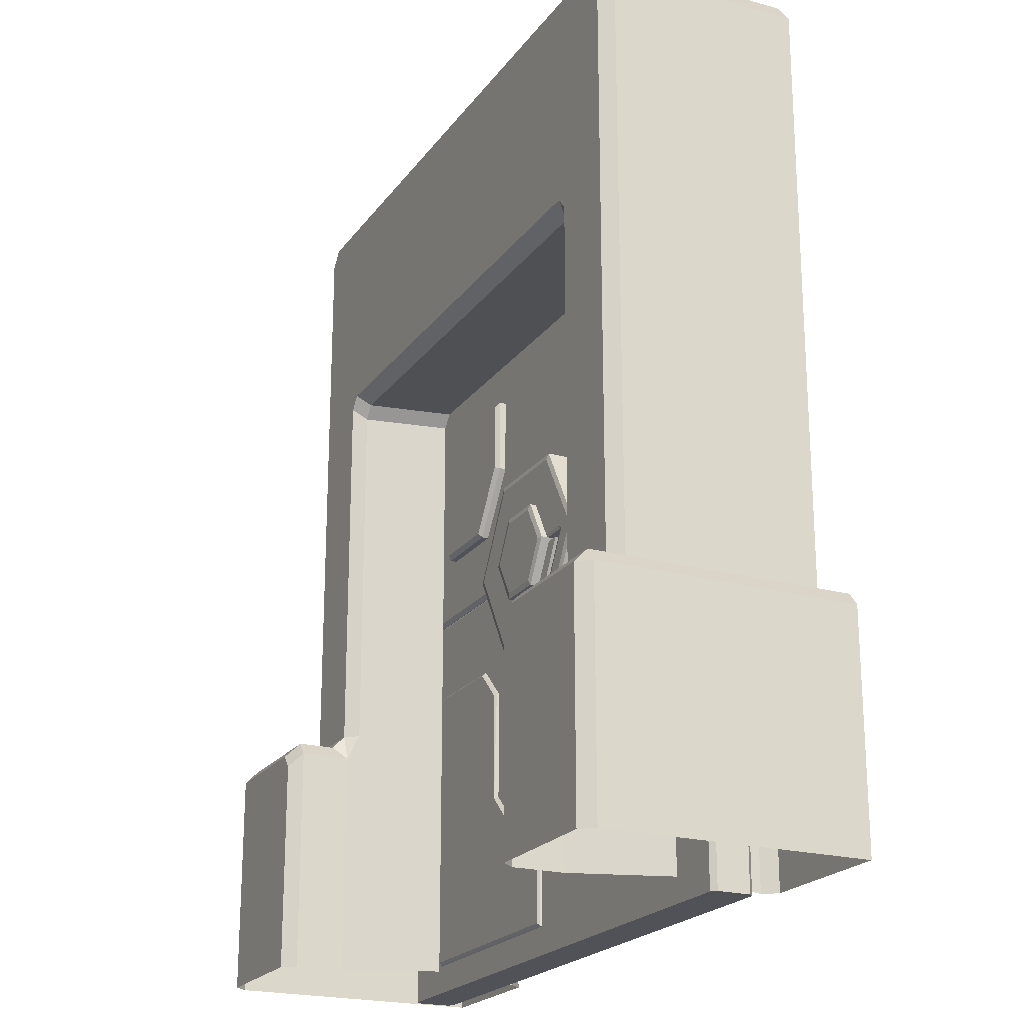
<metadata>
{"format":"obj","ext":"obj","renderer":"f3d","projection":"perspective","resolution":1024,"background":"white","views":[{"elev":-21.4,"azim":64.1,"up":"+Y"}]}
</metadata>
<code>
v  -1.156 0.7484 0.06281
v  -1.172 0.7642 -0.0634
v  -1.156 1.71 0.07859
v  -1.172 1.71 -0.0634
v  1.195 0.7642 0.06281
v  1.179 0.7484 -0.0634
v  1.195 1.71 0.06281
v  1.179 1.71 -0.07918
v  0.01129 0.7642 -0.07918
v  0.01129 0.7484 0.06281
v  0.01129 1.71 -0.07918
v  0.01129 1.71 0.07859
v  -1.156 0.7642 0.07859
v  -1.172 0.7642 0.06281
v  -1.156 0.7642 -0.07918
v  -1.156 0.7484 -0.0634
v  -1.172 1.71 0.06281
v  -1.156 1.71 -0.07918
v  1.179 0.7642 0.07859
v  1.179 0.7484 0.06281
v  1.179 0.7642 -0.07918
v  1.195 0.7642 -0.0634
v  1.179 1.71 0.07859
v  1.195 1.71 -0.0634
v  0.01129 0.7484 -0.0634
v  0.01129 0.7642 0.07859
g porta_sopra
f 14 17 4 2
f 5 22 24 7
f 16 25 10 1
f 18 11 9 15
f 3 12 11 18 4 17
f 13 26 12 3
f 6 20 10 25
f 8 21 9 11
f 7 24 8 11 12 23
f 19 23 12 26
f 1 13 14
f 2 15 16
f 5 19 20
f 6 21 22
f 14 13 3 17
f 4 18 15 2
f 2 16 1 14
f 5 20 6 22
f 22 21 8 24
f 7 23 19 5
f 16 15 9 25
f 20 19 26 10
f 25 9 21 6
f 10 26 13 1
v  -1.172 -0.7886 0.06056
v  -1.172 -0.7886 -0.06115
v  -1.172 0.7304 0.06056
v  -1.154 0.7484 -0.06115
v  1.195 -0.7886 0.06056
v  1.195 -0.7886 -0.06115
v  1.177 0.7484 0.06056
v  1.195 0.7304 -0.06115
v  0.01129 -0.7886 -0.07918
v  0.01129 -0.7886 0.07859
v  0.01129 0.7484 -0.06115
v  0.01129 0.7304 0.07859
v  -1.154 -0.1013 0.07859
v  -1.154 0.07934 0.07859
v  -1.154 0.26 0.07859
v  -1.154 0.4407 0.07859
v  -1.172 0.6214 0.06056
v  -1.154 0.6214 -0.07918
v  -1.172 0.4407 -0.06115
v  -1.172 0.26 -0.06115
v  -1.172 0.07934 -0.06115
v  -1.172 -0.1013 -0.06115
v  1.177 -0.1013 -0.07918
v  1.177 0.07934 -0.07918
v  1.177 0.26 -0.07918
v  1.177 0.4407 -0.07918
v  1.195 0.6214 -0.06115
v  1.177 0.6214 0.07859
v  1.195 0.4407 0.06056
v  1.195 0.26 0.06056
v  1.195 0.07934 0.06056
v  1.195 -0.1013 0.06056
v  0.01129 0.6214 -0.07918
v  0.01129 0.4407 -0.07918
v  0.01129 0.26 -0.07918
v  0.01129 0.07934 -0.07918
v  0.01129 -0.1013 -0.07918
v  0.01129 -0.1013 0.07859
v  0.01129 0.07934 0.07859
v  0.01129 0.26 0.07859
v  0.01129 0.4407 0.07859
v  0.01129 0.6214 0.07859
v  0.4206 -0.7886 0.07859
v  0.1997 -0.7886 0.07859
v  0.1997 -0.7886 -0.07918
v  0.4206 -0.7886 -0.07918
v  0.7626 0.7484 -0.06115
v  0.9307 0.7304 -0.07918
v  0.7626 0.7304 0.07859
v  0.9307 0.7484 0.06056
v  0.4302 -0.1013 -0.07918
v  0.1997 -0.1013 -0.07918
v  0.6123 0.07934 -0.07918
v  0.4031 0.07934 -0.07918
v  0.7506 0.26 -0.07918
v  0.5652 0.26 -0.07918
v  0.7626 0.6214 -0.07918
v  0.9307 0.6214 -0.07918
v  0.6863 0.4407 -0.07918
v  0.8575 0.4407 -0.07918
v  0.9488 0.6214 0.07859
v  0.7446 0.6214 0.07859
v  0.8755 0.4407 0.07859
v  0.6683 0.4407 0.07859
v  0.7686 0.26 0.07859
v  0.5472 0.26 0.07859
v  0.1817 -0.1013 0.07859
v  0.4482 -0.1013 0.07859
v  0.3851 0.07934 0.07859
v  0.6303 0.07934 0.07859
v  0.9307 0.6214 0.01107
v  0.7626 0.6214 0.01107
v  0.6863 0.4407 0.01107
v  0.5652 0.26 0.01107
v  0.4031 0.07934 0.01107
v  0.1997 -0.1013 0.01107
v  0.4302 -0.1013 0.01107
v  0.6123 0.07934 0.01107
v  0.7506 0.26 0.01107
v  0.8575 0.4407 0.01107
v  0.9307 0.6394 0.07859
v  0.9307 0.6214 0.06056
v  0.7626 0.6214 0.06056
v  0.7626 0.6394 0.07859
v  0.8575 0.4407 0.06056
v  0.6863 0.4407 0.06056
v  0.7506 0.26 0.06056
v  0.5652 0.26 0.06056
v  0.1997 -0.1194 0.07859
v  0.1997 -0.1013 0.06056
v  0.4302 -0.1013 0.06056
v  0.43 -0.1194 0.07859
v  0.4031 0.07934 0.06056
v  0.6123 0.07934 0.06056
v  -1.154 -0.7886 0.07859
v  -1.154 -0.7886 -0.07918
v  -1.154 0.7304 0.07859
v  -1.154 0.7484 0.06056
v  -1.154 0.7304 -0.07918
v  -1.172 0.7304 -0.06115
v  1.177 -0.7886 0.07859
v  1.177 -0.7886 -0.07918
v  1.177 0.7304 0.07859
v  1.195 0.7304 0.06056
v  1.177 0.7304 -0.07918
v  1.177 0.7484 -0.06115
v  0.01129 0.7304 -0.07918
v  0.01129 0.7484 0.06056
v  -1.172 -0.1013 0.06056
v  -1.172 0.07934 0.06056
v  -1.172 0.26 0.06056
v  -1.172 0.4407 0.06056
v  -1.154 0.6214 0.07859
v  -1.172 0.6214 -0.06115
v  -1.154 0.4407 -0.07918
v  -1.154 0.26 -0.07918
v  -1.154 0.07934 -0.07918
v  -1.154 -0.1013 -0.07918
v  1.195 -0.1013 -0.06115
v  1.195 0.07934 -0.06115
v  1.195 0.26 -0.06115
v  1.195 0.4407 -0.06115
v  1.177 0.6214 -0.07918
v  1.195 0.6214 0.06056
v  1.177 0.4407 0.07859
v  1.177 0.26 0.07859
v  1.177 0.07934 0.07859
v  1.177 -0.1013 0.07859
v  0.7626 0.7304 -0.07918
v  0.9307 0.7484 -0.06115
v  0.7626 0.7484 0.06056
v  0.9307 0.7304 0.07859
g porta_sotto
f 137 46 47 136
f 147 56 57 146
f 27 28 122 36
f 122 35 36
f 121 27 36
f 142 61 62 143
f 124 134 37 30
f 41 66 67 42
f 72 69 70 71
f 82 85 86 81
f 76 156 73 157
f 100 101 104 105
f 29 126 140 43
f 43 140 45 138
f 138 45 46 137
f 28 27 135 48
f 48 135 136 47
f 34 130 150 53
f 53 150 55 148
f 148 55 56 147
f 31 32 145 58
f 58 145 146 57
f 125 133 59 44
f 44 59 60 141
f 141 60 61 142
f 35 122 144 63
f 63 144 143 62
f 121 36 64 39
f 39 64 65 40
f 40 65 66 41
f 38 123 139 68
f 68 139 42 67
f 71 78 77 72
f 78 80 79 77
f 80 82 81 79
f 74 84 83 155
f 84 86 85 83
f 75 110 107 158
f 98 99 106 97
f 99 100 105 106
f 69 118 115 70
f 103 104 101 102
f 72 128 32 69
f 32 31 127 69
f 36 35 71 70
f 61 60 85 82
f 52 51 81 86
f 33 132 156 76
f 37 134 157 73
f 66 65 95 92
f 153 152 91 96
f 35 63 78 71
f 49 128 72 77
f 63 62 80 78
f 50 49 77 79
f 62 61 82 80
f 51 50 79 81
f 131 149 84 74
f 59 133 155 83
f 149 52 86 84
f 60 59 83 85
f 68 88 110 38
f 75 38 110
f 54 129 158 87
f 107 87 158
f 68 67 90 88
f 151 54 87 89
f 67 66 92 90
f 152 151 89 91
f 154 94 118 127
f 69 127 118
f 64 36 70 93
f 115 93 70
f 154 153 96 94
f 65 64 93 95
f 108 109 98 97
f 109 112 99 98
f 112 114 100 99
f 114 119 101 100
f 119 116 102 101
f 116 117 103 102
f 117 120 104 103
f 120 113 105 104
f 113 111 106 105
f 111 108 97 106
f 87 107 108
f 88 109 110
f 93 115 116
f 94 117 118
f 108 107 110 109
f 116 115 118 117
f 114 92 95 119
f 120 96 91 113
f 109 88 90 112
f 111 89 87 108
f 112 90 92 114
f 113 91 89 111
f 117 94 96 120
f 119 95 93 116
f 29 123 124
f 30 125 126
f 33 129 130
f 34 131 132
f 27 121 39 135
f 29 124 30 126
f 126 125 44 140
f 32 128 49 145
f 34 132 33 130
f 130 129 54 150
f 125 30 37 133
f 124 123 38 134
f 133 37 73 155
f 134 38 75 157
f 135 39 40 136
f 136 40 41 137
f 137 41 42 138
f 138 42 139 43
f 43 139 123 29
f 140 44 141 45
f 45 141 142 46
f 46 142 143 47
f 47 143 144 48
f 48 144 122 28
f 145 49 50 146
f 146 50 51 147
f 147 51 52 148
f 148 52 149 53
f 53 149 131 34
f 150 54 151 55
f 55 151 152 56
f 56 152 153 57
f 57 153 154 58
f 58 154 127 31
f 155 73 156 74
f 74 156 132 131
f 157 75 158 76
f 76 158 129 33
v  -0.9189 -0.687 0.07155
v  -0.4005 -0.687 0.07155
v  -0.9189 0.4323 0.07155
v  -0.5196 0.4323 0.07155
v  -0.9109 -0.6791 0.08667
v  -0.4016 -0.6791 0.08667
v  -0.9109 0.4205 0.08667
v  -0.5186 0.4205 0.08667
v  -0.9189 -0.2281 0.07155
v  -0.4005 -0.3472 0.07155
v  -0.4016 -0.3453 0.0947
v  -0.9028 -0.2283 0.0947
v  -0.1486 -0.2283 0.08667
v  -0.03159 -0.6791 0.08667
v  -0.02386 -0.687 0.07155
v  -0.143 -0.2281 0.07155
v  -0.4005 0.3132 0.07155
v  -0.4096 0.3001 0.0947
v  -0.5196 -0.2281 0.07155
v  -0.4005 -0.109 0.07155
v  -0.2814 -0.2281 0.07155
v  -0.2903 -0.2339 0.0947
v  -0.4073 -0.1169 0.0947
v  -0.5186 -0.2283 0.0947
v  -0.03963 -0.3486 0.0947
v  -0.02386 -0.3472 0.07155
v  -0.9028 -0.671 0.0947
v  -0.4016 -0.671 0.0947
v  -0.9028 0.4124 0.0947
v  -0.5219 0.4124 0.0947
v  -0.9109 -0.2283 0.08667
v  -0.1519 -0.2363 0.0947
v  -0.03963 -0.671 0.0947
v  -0.4016 0.3035 0.08667
v  -0.2846 -0.2283 0.08667
v  -0.4016 -0.1113 0.08667
v  -0.03159 -0.3453 0.08667
g decorazione1
f 167 177 168 160
f 159 167 160
f 186 169 182 170
f 185 186 170
f 159 160 164 163
f 184 195 172 173
f 162 161 165 166
f 167 189 165 161
f 161 162 175 177
f 175 178 177
f 167 161 177
f 181 176 188 170
f 188 187 170
f 182 181 170
f 175 192 194 178
f 159 163 189 167
f 169 186 191 190
f 191 183 190
f 180 169 190
f 164 160 173 172
f 160 168 179 184
f 179 174 184
f 160 184 173
f 179 193 171 174
f 168 177 178 179
f 169 180 181 182
f 175 162 166 192
f 179 178 194 193
f 184 174 171 195
f 185 163 164 186
f 188 166 165 187
f 187 165 189 170
f 181 194 192 176
f 170 189 163 185
f 195 183 191 172
f 193 180 190 171
f 186 164 172 191
f 166 188 176 192
f 180 193 194 181
f 171 190 183 195
v  -0.8166 0.9992 -0.01449
v  -0.5058 0.9992 -0.01449
v  -0.8166 1.535 -0.01449
v  -0.3419 1.535 -0.01449
v  -0.8166 0.9992 0.1037
v  -0.3576 1.251 0.1195
v  -0.8166 1.535 0.1037
v  -0.3419 1.535 0.1037
v  -0.3419 1.244 -0.01449
v  -0.5058 0.9992 0.1037
v  -0.8008 1.015 0.1195
v  -0.3419 1.244 0.1037
v  -0.8008 1.519 0.1195
v  -0.3576 1.519 0.1195
v  -0.5124 1.015 0.1195
g decorazione2
f 199 204 197 196 198
f 206 210 201 209 208
f 196 197 205 200
f 204 199 203 207
f 199 198 202 203
f 198 196 200 202
f 197 204 207 205
f 206 200 205 210
f 201 207 203 209
f 209 203 202 208
f 208 202 200 206
f 207 201 210 205
v  0.8502 1.029 0.03053
v  0.8502 1.652 0.03053
v  0.5502 1.029 0.03053
v  0.5502 1.652 0.03053
v  0.8502 1.029 0.09752
v  0.8502 1.652 0.09752
v  0.5502 1.029 0.09752
v  0.5502 1.652 0.09752
g decorazione3
f 211 213 214 212
f 215 216 218 217
f 211 212 216 215
f 212 214 218 216
f 214 213 217 218
f 213 211 215 217
v  0.708 0.5507 0.02803
v  0.9358 0.5507 0.02803
v  0.708 0.5832 0.02803
v  0.9358 0.5832 0.02803
v  0.708 0.5507 0.04822
v  0.9358 0.5507 0.04822
v  0.708 0.5832 0.04822
v  0.9358 0.5832 0.04822
g decorazione4
f 219 221 222 220
f 223 224 226 225
f 219 220 224 223
f 220 222 226 224
f 222 221 225 226
f 221 219 223 225
v  0.4057 0.7484 0.07859
v  0.2085 1.09 0.07859
v  -0.1859 1.09 0.07859
v  -0.3831 0.7484 0.07859
v  -0.1859 0.4068 0.07859
v  0.2085 0.4068 0.07859
v  0.4057 0.7484 0.1594
v  0.2085 1.09 0.1594
v  -0.1859 1.09 0.1594
v  -0.3831 0.7484 0.1594
v  -0.1859 0.4068 0.1594
v  0.2085 0.4068 0.1594
v  0.2085 0.7484 0.07859
v  0.1099 0.9192 0.07859
v  -0.08732 0.9192 0.07859
v  -0.1859 0.7484 0.07859
v  -0.08732 0.5776 0.07859
v  0.1099 0.5776 0.07859
v  0.01129 0.7484 0.07859
v  0.3382 0.7484 0.1646
v  0.1748 1.032 0.1646
v  -0.1522 1.032 0.1646
v  -0.3157 0.7484 0.1646
v  -0.1522 0.4653 0.1646
v  0.1748 0.4653 0.1646
v  0.01129 0.7484 0.1934
v  0.3199 0.7484 0.1646
v  0.1577 1.002 0.1646
v  -0.1351 1.002 0.1646
v  -0.2815 0.7484 0.1646
v  -0.143 0.4812 0.1646
v  0.1656 0.4812 0.1646
v  0.1932 0.7621 0.1646
v  0.1062 0.9127 0.1646
v  -0.08359 0.9127 0.1646
v  -0.1785 0.7484 0.1646
v  0.1062 0.5841 0.1646
v  -0.1351 0.4948 0.09739
v  0.1577 0.4948 0.09739
v  0.3041 0.7484 0.09739
v  0.201 0.7484 0.09739
v  0.1062 0.5841 0.09739
v  -0.08359 0.5841 0.09739
v  -0.09939 0.5155 0.09739
v  0.1458 0.5155 0.09739
v  0.2684 0.7278 0.09739
v  0.213 0.7278 0.09739
v  0.1181 0.5635 0.09739
v  -0.07168 0.5635 0.09739
v  -0.09939 0.5155 0.1638
v  0.1458 0.5155 0.1638
v  0.2684 0.7278 0.1638
v  0.213 0.7278 0.1638
v  0.1181 0.5635 0.1638
v  -0.07168 0.5635 0.1638
v  0.1774 0.7484 0.1934
v  0.09433 0.8923 0.1934
v  -0.07176 0.8923 0.1934
v  -0.1548 0.7484 0.1934
v  -0.07176 0.6046 0.1934
v  0.09433 0.6046 0.1934
v  0.382 0.7484 0.1646
v  0.1967 1.069 0.1646
v  -0.1741 1.069 0.1646
v  -0.3595 0.7484 0.1646
v  -0.1741 0.4273 0.1646
v  0.1967 0.4273 0.1646
v  0.201 0.7484 0.1883
v  0.1062 0.9127 0.1883
v  -0.08359 0.9127 0.1883
v  -0.1785 0.7484 0.1883
v  -0.08359 0.5841 0.1883
v  0.1062 0.5841 0.1883
v  0.2962 0.7621 0.1646
v  0.3041 0.7484 0.1611
v  -0.1351 0.4948 0.1611
v  -0.143 0.5085 0.1646
v  0.1577 0.4948 0.1611
v  0.201 0.7484 0.1611
v  -0.08359 0.5841 0.1611
v  -0.09148 0.5977 0.1646
g decorazione_centro
f 227 228 234 233
f 228 229 235 234
f 229 230 236 235
f 230 231 237 236
f 231 232 238 237
f 232 227 233 238
f 228 227 239 240
f 229 228 240 241
f 230 229 241 242
f 231 230 242 243
f 232 231 243 244
f 227 232 244 239
f 240 239 245
f 241 240 245
f 242 241 245
f 243 242 245
f 244 243 245
f 239 244 245
f 288 289 247 246
f 289 290 248 247
f 290 291 249 248
f 291 292 250 249
f 292 293 251 250
f 293 288 246 251
f 282 283 252
f 283 284 252
f 284 285 252
f 285 286 252
f 286 287 252
f 287 282 252
f 254 300 253 246 247
f 247 248 255 254
f 248 249 256 255
f 303 256 249 250 257
f 250 251 258 257
f 251 246 253 258
f 300 254 260 259
f 254 255 261 260
f 255 256 262 261
f 256 303 307 262
f 276 277 280 281
f 277 278 279 280
f 302 304 265 264
f 304 301 266 265
f 301 305 267 266
f 305 263 268 267
f 263 306 269 268
f 306 302 264 269
f 264 265 271 270
f 265 266 272 271
f 266 267 273 272
f 267 268 274 273
f 268 269 275 274
f 269 264 270 275
f 270 271 277 276
f 271 272 278 277
f 272 273 279 278
f 273 274 280 279
f 274 275 281 280
f 275 270 276 281
f 305 259 294
f 260 261 296 295
f 261 262 297 296
f 307 298 297 262
f 306 263 299 298
f 263 305 294 299
f 234 289 288 233
f 235 290 289 234
f 236 291 290 235
f 237 292 291 236
f 238 293 292 237
f 233 288 293 238
f 282 294 295 283
f 283 295 296 284
f 284 296 297 285
f 285 297 298 286
f 286 298 299 287
f 287 299 294 282
f 253 300 301
f 257 302 303
f 302 257 258 304
f 304 258 253 301
f 301 300 259 305
f 306 307 303 302
f 259 260 295 294
f 307 306 298
v  -1.256 2.492 0.4973
v  -1.297 -0.7271 -0.2915
v  -1.224 2.602 -0.2915
v  -0.9415 -0.7271 0.4973
v  -0.9415 2.602 0.4479
v  -0.9415 2.602 -0.2915
v  -0.9826 -0.7271 -0.2915
v  -1.297 1.681 0.4479
v  -1.297 1.681 -0.2915
v  -0.9415 1.631 0.4479
v  -0.9415 1.731 -0.2915
v  -1.297 0.1256 -0.2915
v  -0.9826 0.1759 -0.2915
v  -1.297 0.2262 0.4479
v  -0.9415 0.1256 0.4973
v  -1.297 -0.7271 0.7352
v  -0.9415 -0.7271 0.6858
v  -0.9826 0.1759 0.6858
v  -1.297 0.1759 0.6858
v  0.01418 2.602 -0.2915
v  -1.207 2.552 0.4973
v  -1.297 2.513 -0.2915
v  -1.485 0.1759 -0.2915
v  -1.526 -0.7271 -0.2915
v  -1.526 -0.7271 0.4973
v  -1.485 -0.7271 0.7352
v  -1.485 0.1759 0.6858
v  -1.485 0.1759 0.4973
v  -0.9826 -0.7271 0.7352
v  -1.024 0.1256 0.7352
v  -1.297 0.1256 0.7352
v  -1.526 0.1256 -0.2915
v  -1.526 -0.7271 0.6858
v  -1.526 0.1256 0.6858
v  -1.485 0.1256 0.7352
v  -1.526 0.1256 0.4973
v  -1.297 2.513 0.4479
v  -0.9415 2.552 0.4973
v  -1.256 1.681 0.4973
v  -1.285 0.1759 0.5323
v  0.01418 2.602 0.4479
v  0.01418 2.552 0.4973
v  -1.224 2.602 0.4479
v  -0.9444 -0.6982 0.07859
v  -0.9033 1.71 0.07859
v  -0.9444 0.2551 0.07859
v  -0.9444 -0.6982 -0.07918
v  -0.9444 1.71 -0.07918
v  -0.9444 0.2048 -0.07918
v  -0.9415 -0.7271 -0.2421
v  -0.9004 1.681 0.4479
v  -0.9415 1.731 0.4973
v  -0.9826 1.681 0.4973
v  -0.9415 1.681 -0.2421
v  -0.9826 1.681 -0.2915
v  -1.338 0.1759 -0.2915
v  -1.297 0.2262 -0.2915
v  -1.256 0.1759 -0.2915
v  -0.9415 0.1759 -0.2421
v  -1.326 0.1759 0.4829
v  -0.9415 0.2262 0.4479
v  -0.9826 0.2262 0.4973
v  -0.9826 0.1759 0.5468
v  -0.9415 0.1256 0.6858
v  0.01418 1.731 -0.2915
v  0.01418 1.681 0.4479
v  -0.9826 0.07533 0.7352
v  -1.256 0.2262 0.4973
v  -0.9444 1.66 0.07859
v  -0.9444 0.1545 0.07859
v  -1.485 0.1759 0.5485
v  -1.526 0.1256 0.5516
v  -1.526 -0.7271 0.5473
v  -1.027 -0.7271 0.7352
v  0.9699 2.602 -0.2915
v  0.9699 1.731 -0.2915
v  1.326 2.513 0.4479
v  1.326 2.513 -0.2915
v  1.326 1.681 -0.2915
v  1.326 1.681 0.4479
v  0.9699 2.552 0.4973
v  1.236 2.553 0.4973
v  1.285 2.493 0.4973
v  1.285 1.681 0.4973
v  1.011 1.681 0.4973
v  0.9699 1.731 0.4973
v  1.011 -0.7271 -0.2915
v  1.326 -0.7271 -0.2915
v  1.326 0.1256 -0.2915
v  1.285 0.1759 -0.2915
v  1.011 0.1759 -0.2915
v  1.253 2.602 -0.2915
v  1.253 2.602 0.4479
v  0.9699 2.602 0.4479
v  1.326 0.2262 -0.2915
v  1.326 0.2262 0.4479
v  1.285 0.2262 0.4973
v  1.011 0.2262 0.4973
v  1.011 1.681 -0.2915
v  1.554 0.1256 -0.2915
v  1.554 -0.7271 -0.2915
v  1.554 -0.7271 0.4973
v  1.554 0.1256 0.4973
v  1.055 -0.7271 0.7352
v  1.011 -0.7271 0.7352
v  1.011 0.07533 0.7352
v  1.052 0.1256 0.7352
v  0.9699 -0.7271 0.4973
v  0.9699 0.1256 0.4973
v  0.9699 0.1256 0.6858
v  0.9699 -0.7271 0.6858
v  1.011 0.1759 0.5468
v  1.314 0.1759 0.5323
v  1.326 0.1759 0.6858
v  1.011 0.1759 0.6858
v  1.554 -0.7271 0.5473
v  1.554 -0.7271 0.6858
v  1.554 0.1256 0.6858
v  1.554 0.1256 0.5516
v  0.01418 1.731 0.4973
v  1.367 0.1759 -0.2915
v  1.513 0.1759 -0.2915
v  1.326 -0.7271 0.7352
v  1.326 0.1256 0.7352
v  1.513 0.1256 0.7352
v  1.513 -0.7271 0.7352
v  1.513 0.1759 0.5485
v  1.513 0.1759 0.6858
v  1.355 0.1759 0.4829
v  1.513 0.1759 0.4973
v  0.967 -0.6982 0.07859
v  0.967 0.1545 0.07859
v  0.9288 1.681 0.4479
v  0.9259 1.71 0.07859
v  0.01129 1.71 0.07859
v  0.9699 1.631 0.4479
v  0.9699 0.2262 0.4479
v  0.967 0.2551 0.07859
v  0.967 1.66 0.07859
v  0.9699 0.1759 -0.2421
v  0.9699 1.681 -0.2421
v  0.967 1.71 -0.07918
v  0.967 0.2048 -0.07918
v  0.9699 -0.7271 -0.2421
v  0.967 -0.6982 -0.07918
v  0.01418 1.681 -0.2421
v  0.01129 1.71 -0.07918
v  -0.9415 2.478 0.4973
v  0.01418 2.478 0.4973
v  0.9699 2.478 0.4973
v  0.01418 2.524 -0.2915
v  -0.9415 2.524 -0.2915
v  0.9699 2.524 -0.2915
g infisso
f 327 458 459 313
f 329 316 315 344
f 346 360 359 455 308
f 309 319 365 320 314
f 310 350 312 313
f 364 321 315 316
f 375 369 360 346
f 313 459 329 310
f 316 362 320 365 364
f 331 332 343 339
f 336 374 337 381
f 311 322 371 324
f 370 347 326 325
f 340 341 379 380
f 313 312 348 327
f 345 455 456 349
f 310 329 344 350
f 331 339 330 363 319 309
f 323 338 342 333
f 326 347 378 334
f 367 363 330 335
f 334 341 342
f 336 324 371 374
f 337 325 326 338
f 340 333 342 341
f 334 378 379 341
f 343 335 330 339
f 338 326 334 342
f 308 344 315 346
f 345 312 350 328
f 346 315 321 375
f 349 348 312 345
f 344 308 328 350
f 322 311 351 377
f 373 358 352 442
f 317 368 353 376
f 366 361 355 356
f 357 366 356 354
f 361 453 454 355
f 317 358 359 360
f 318 361 362
f 319 363 364 365
f 322 368 369 370
f 362 361 366 320
f 359 358 373 427
f 320 366 357 314
f 369 368 317 360
f 367 321 364 363
f 370 369 375 347
f 322 370 325 371
f 372 453 361 318
f 337 374 371 325
f 347 375 321 367
f 358 317 376 352
f 368 322 377 353
f 367 335 378 347
f 378 335 343 379
f 343 332 380 379
f 323 381 337 338
f 327 382 460 458
f 385 384 387 386
f 393 392 391 390 457
f 397 396 395 394 398
f 399 382 401 400
f 402 386 387 403
f 404 391 392 405
f 406 383 460 385 386
f 398 406 386 402 397
f 408 407 410 409
f 412 411 414 413
f 415 418 417 416
f 419 422 421 420
f 424 423 426 425
f 382 327 348 401
f 388 349 456 457
f 399 400 384 385
f 408 395 396 428 429 407
f 430 433 432 431
f 421 435 434 420
f 436 437 429 428
f 435 432 425
f 412 413 417 418
f 414 431 421 422
f 424 425 432 433
f 435 425 426 434
f 410 407 429 437
f 431 432 435 421
f 390 391 387 384
f 388 389 400 401
f 391 404 403 387
f 349 388 401 348
f 384 400 389 390
f 416 439 438 415
f 373 442 441 440
f 443 446 445 444
f 447 450 449 448
f 451 452 450 447
f 448 449 454 453
f 443 392 393 440
f 383 406 448
f 396 397 402 428
f 416 419 405 444
f 406 398 447 448
f 393 427 373 440
f 398 394 451 447
f 405 392 443 444
f 436 428 402 403
f 419 420 404 405
f 416 417 422 419
f 372 383 448 453
f 414 422 417 413
f 420 436 403 404
f 440 441 446 443
f 444 445 439 416
f 436 420 434 437
f 434 426 410 437
f 410 426 423 409
f 430 431 414 411
f 455 359 427 456
f 456 427 393 457
f 458 372 318 459
f 460 383 372 458
f 459 318 362 316 329
f 460 382 399 385
f 455 345 328 308
f 390 389 388 457

</code>
